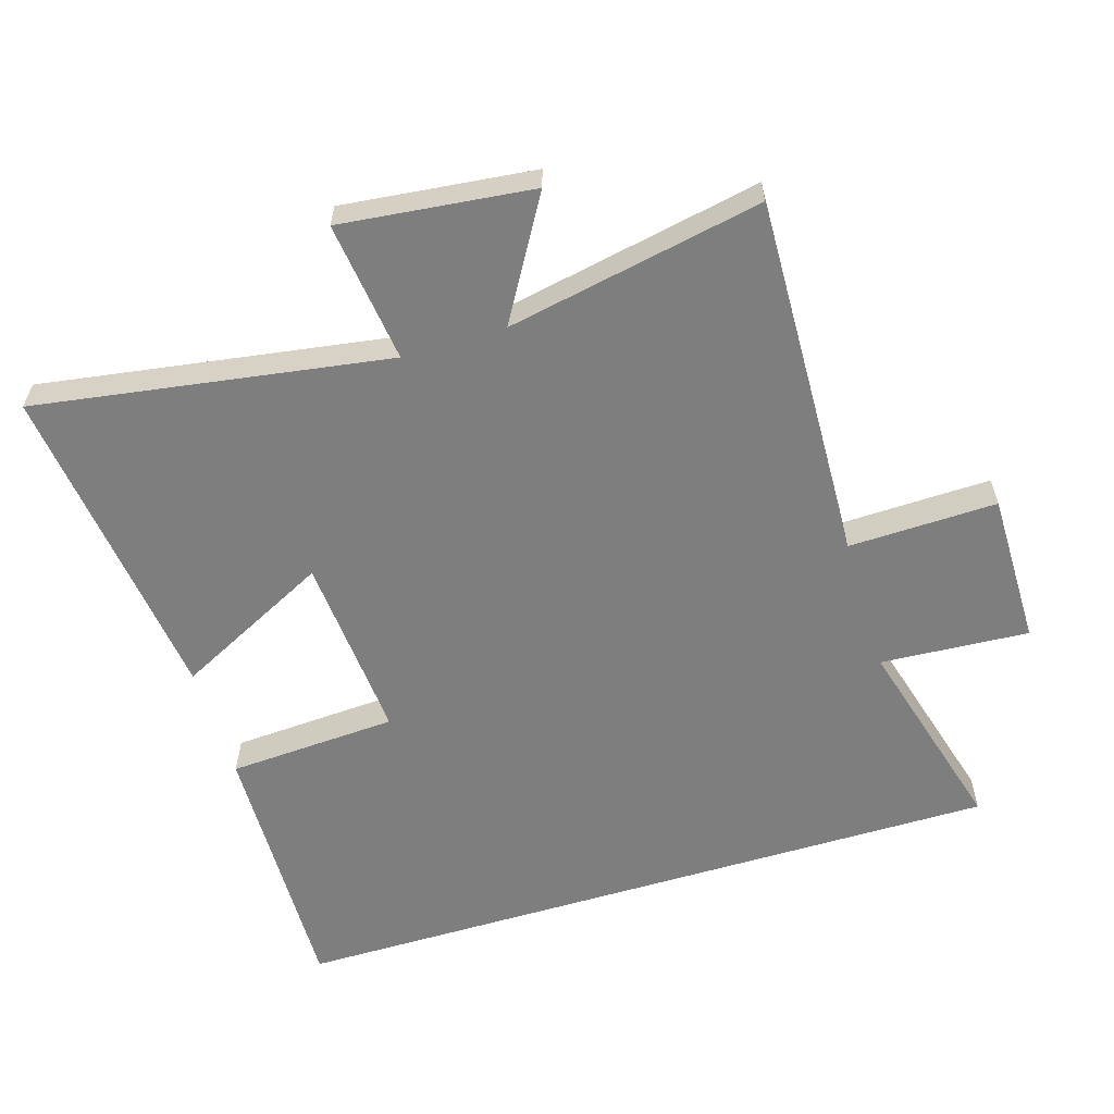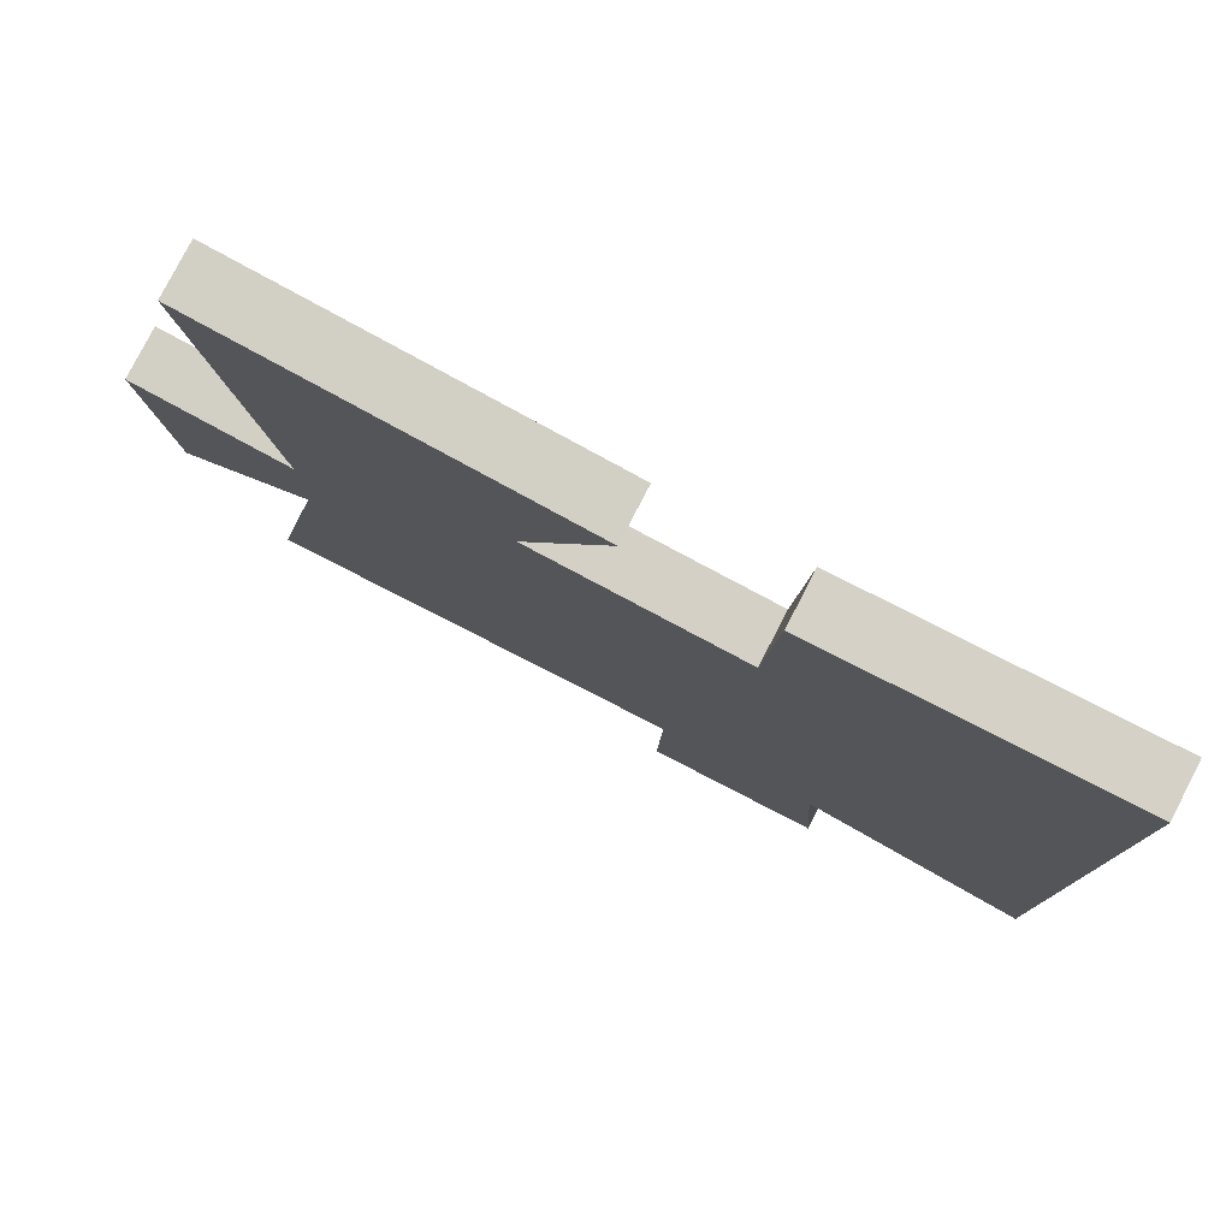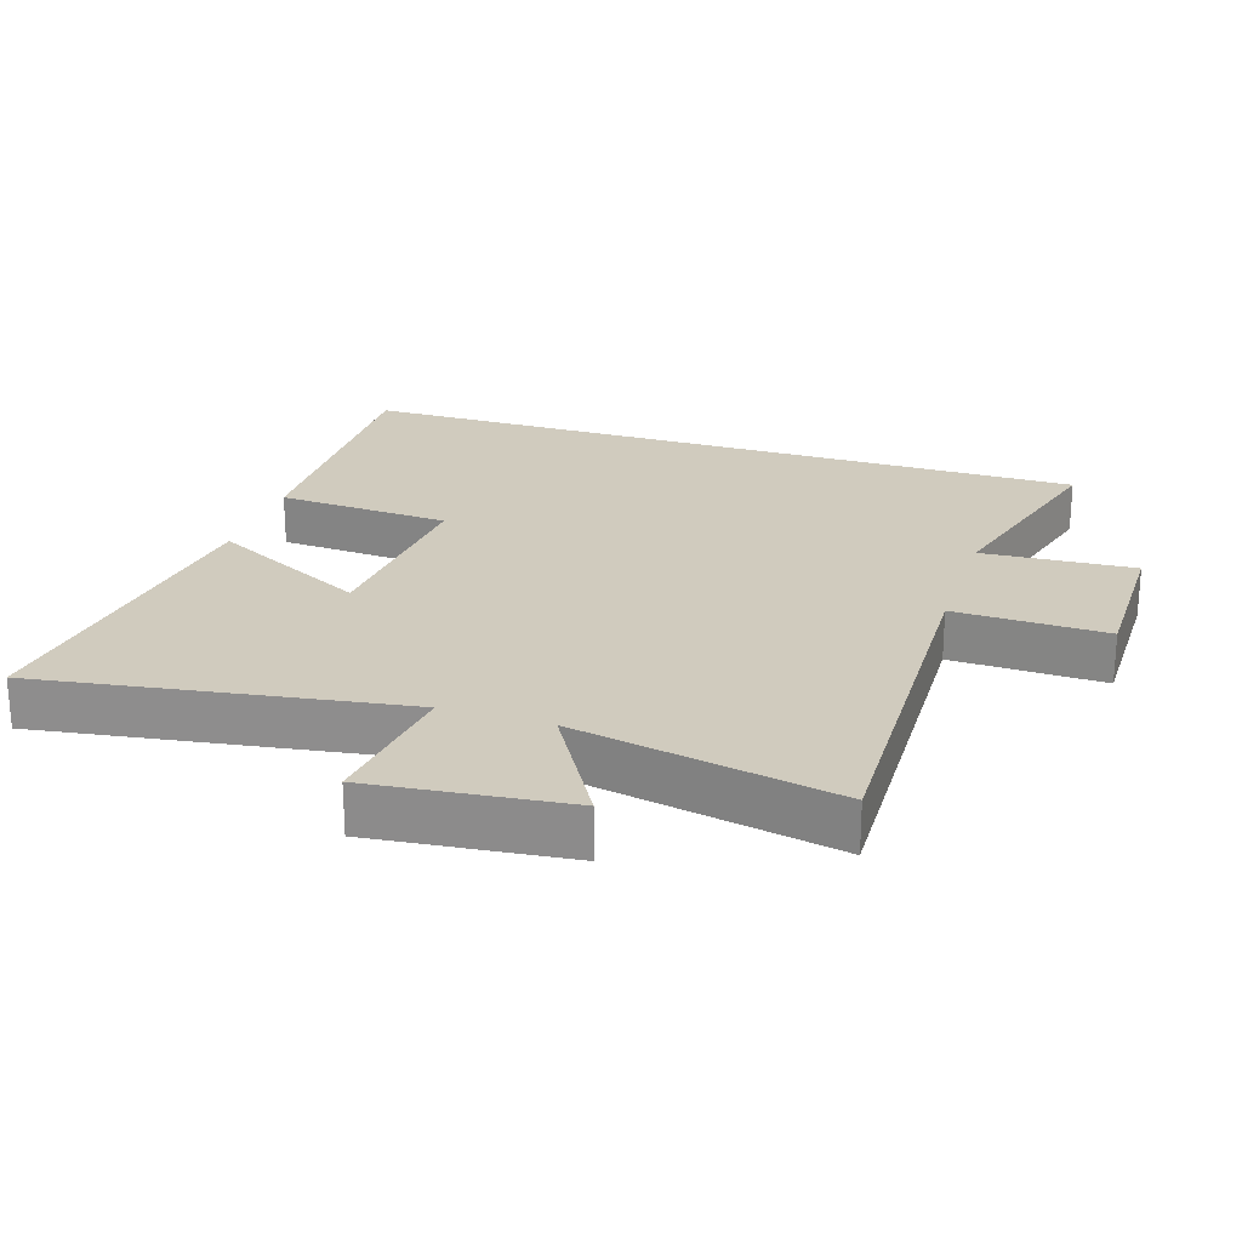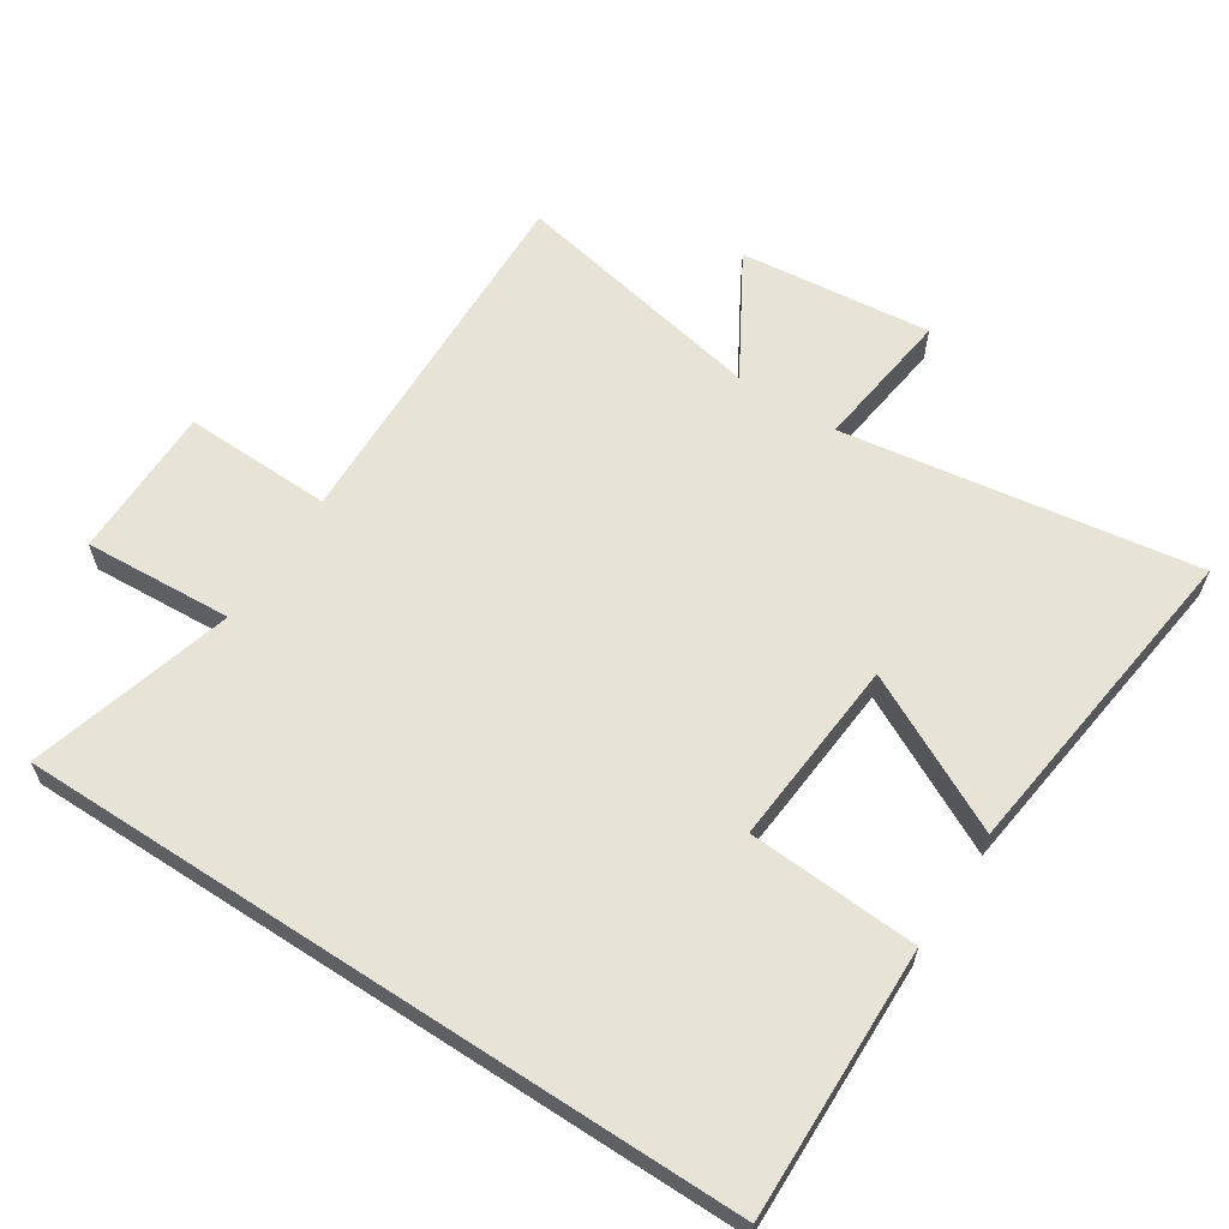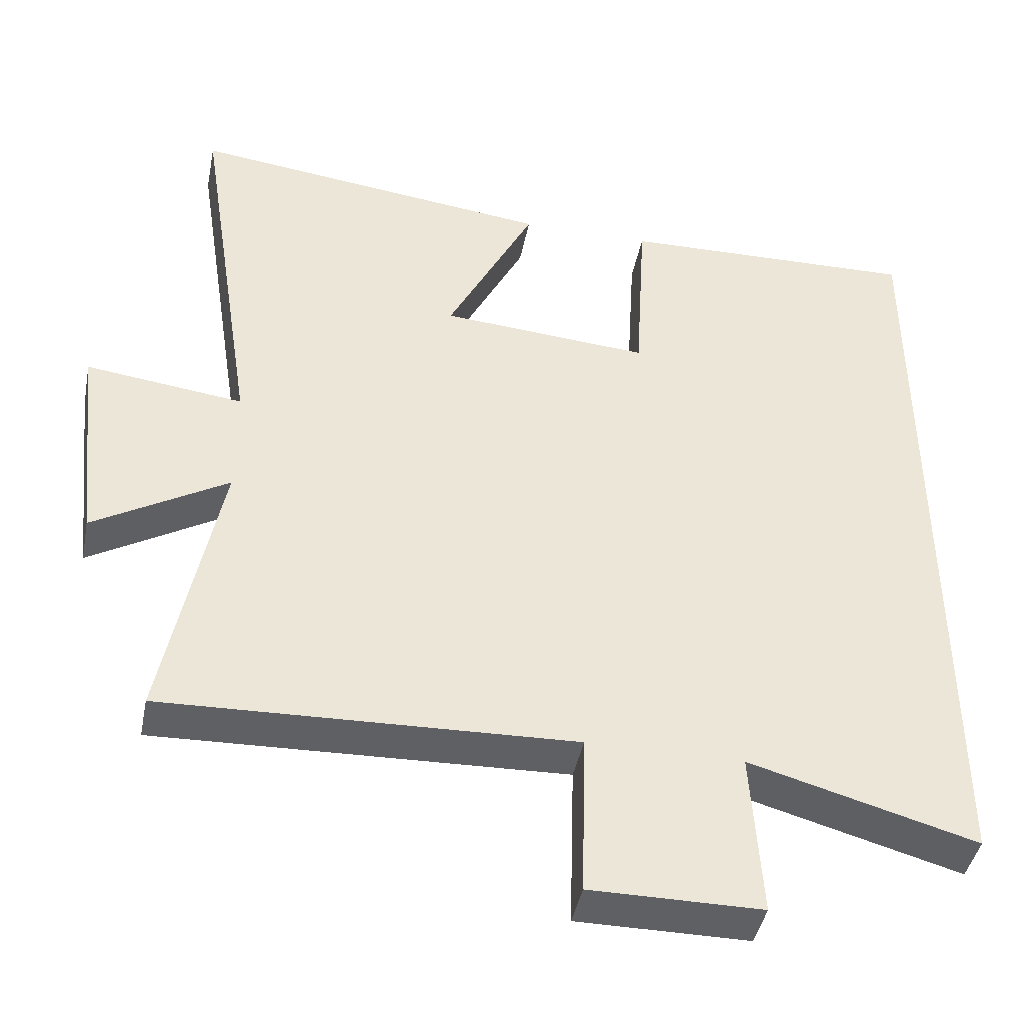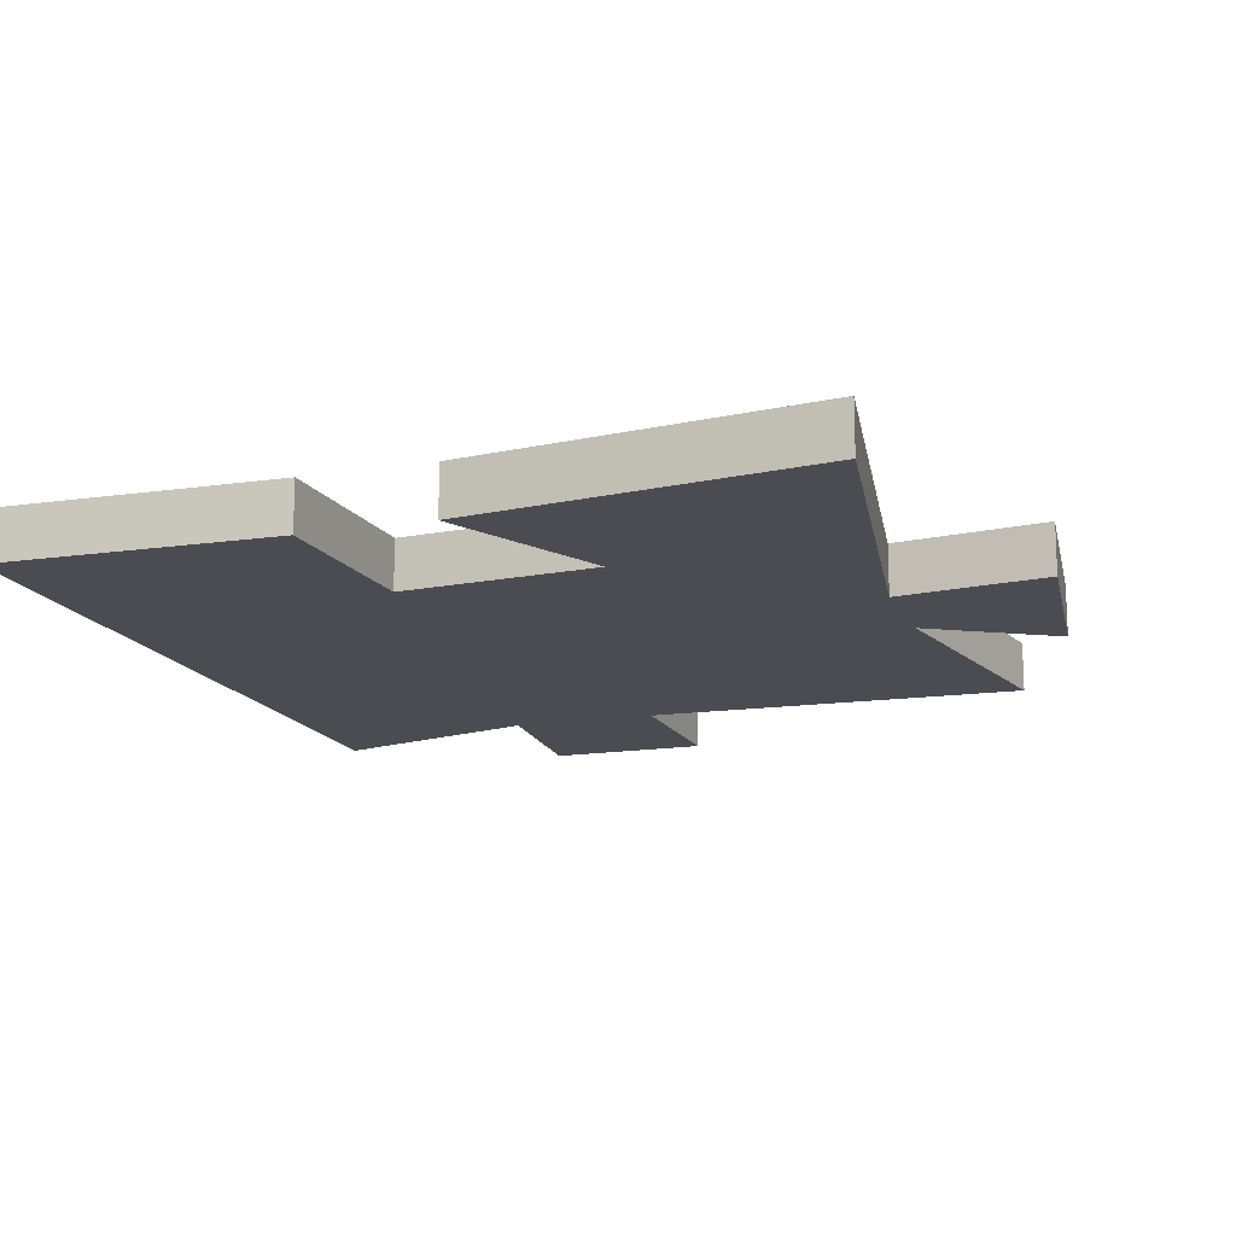
<metadata>
{"format":"obj","ext":"obj","renderer":"f3d","projection":"perspective","resolution":1024,"background":"white","views":[{"elev":-59.4,"azim":107.0,"up":"+Y"},{"elev":79.4,"azim":-152.7,"up":"+Z"},{"elev":23.6,"azim":108.0,"up":"+Y"},{"elev":62.2,"azim":-56.9,"up":"+Y"},{"elev":-43.0,"azim":168.9,"up":"+Z"},{"elev":-15.3,"azim":18.4,"up":"+Y"}]}
</metadata>
<code>
v -0.5 0.07 -0.586
v -0.5 0.07 0.51
v -0.093 0.07 0.5
v -0.078 0.07 0.243
v 0.206 0.07 0.265
v 0.087 0.07 0.5
v 0.583 0.07 0.561
v 0.5 0.07 0.026
v 0.714 0.07 0.053
v 0.682 0.07 -0.237
v 0.5 0.07 -0.13
v 0.576 0.07 -0.518
v 0.02 0.07 -0.5
v 0.026 0.07 -0.725
v -0.206 0.07 -0.725
v -0.192 0.07 -0.5
v -0.5 0 -0.586
v -0.5 0 0.51
v -0.093 0 0.5
v -0.078 0 0.243
v 0.206 0 0.265
v 0.087 0 0.5
v 0.583 0 0.561
v 0.5 0 0.026
v 0.714 0 0.053
v 0.682 0 -0.237
v 0.5 0 -0.13
v 0.576 0 -0.518
v 0.02 0 -0.5
v 0.026 0 -0.725
v -0.206 0 -0.725
v -0.192 0 -0.5
f 13 14 15 16
f 11 12 13
f 11 13 16
f 8 9 10 11
f 8 11 16 1
f 5 6 7 8
f 4 5 8 1
f 1 2 3 4
f 32 31 30 29
f 29 28 27
f 32 29 27
f 27 26 25 24
f 17 32 27 24
f 24 23 22 21
f 17 24 21 20
f 20 19 18 17
f 1 17 18 2
f 2 18 19 3
f 3 19 20 4
f 4 20 21 5
f 5 21 22 6
f 6 22 23 7
f 7 23 24 8
f 8 24 25 9
f 9 25 26 10
f 10 26 27 11
f 11 27 28 12
f 12 28 29 13
f 13 29 30 14
f 14 30 31 15
f 15 31 32 16
f 16 32 17 1

</code>
